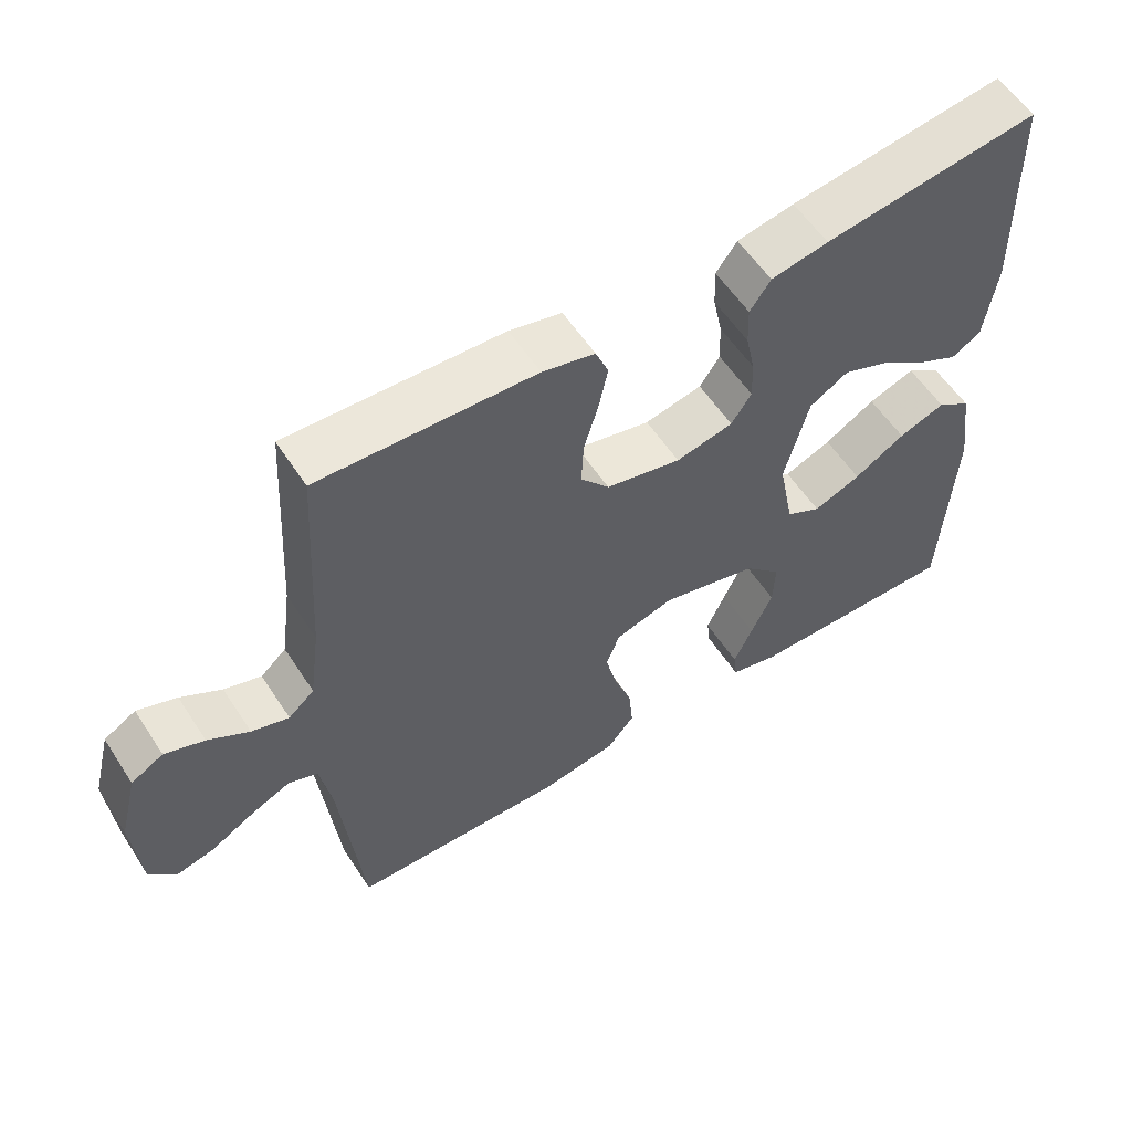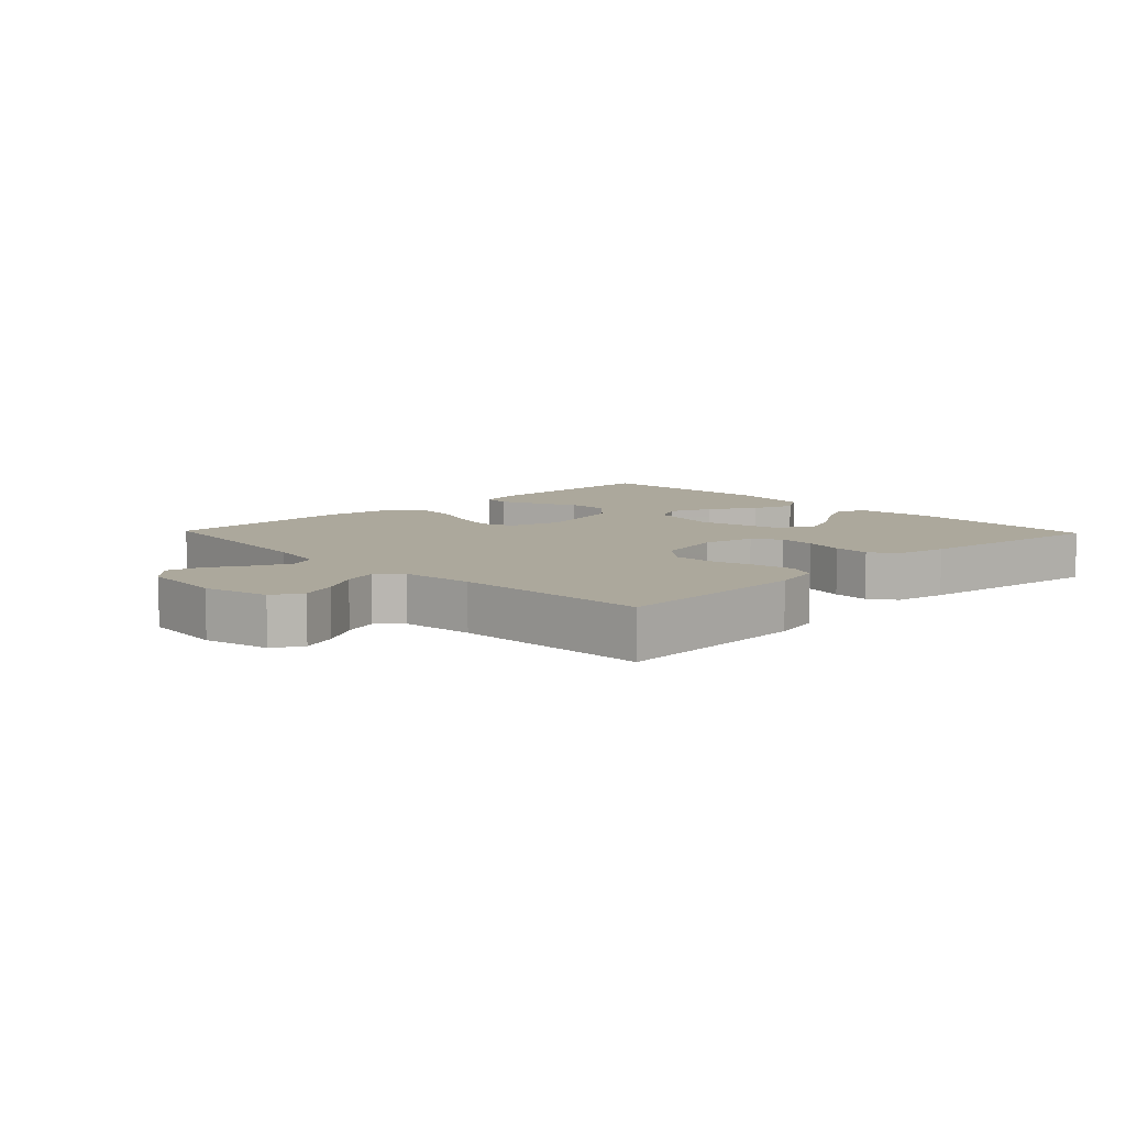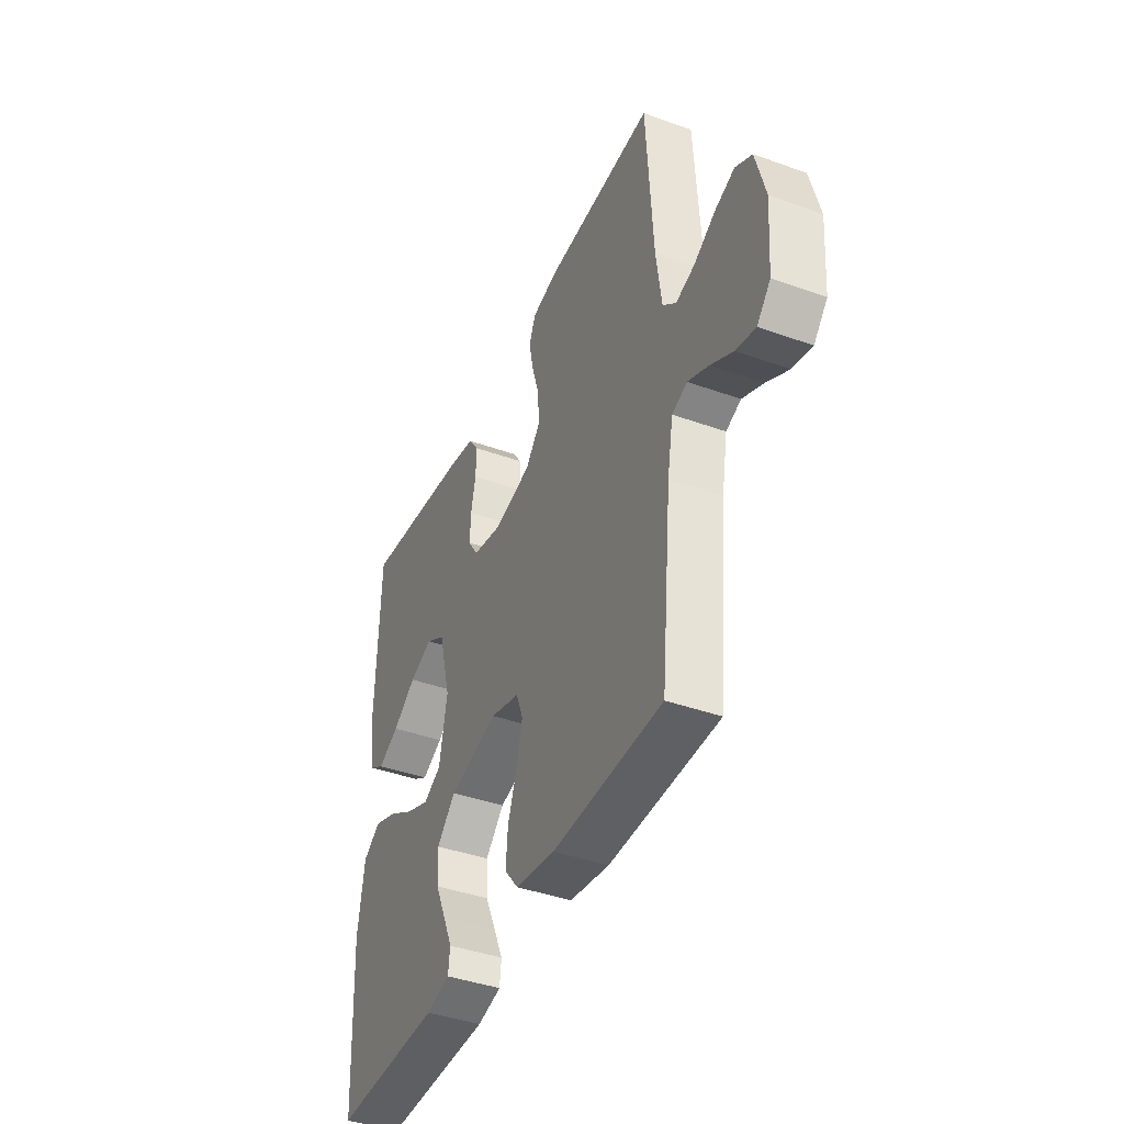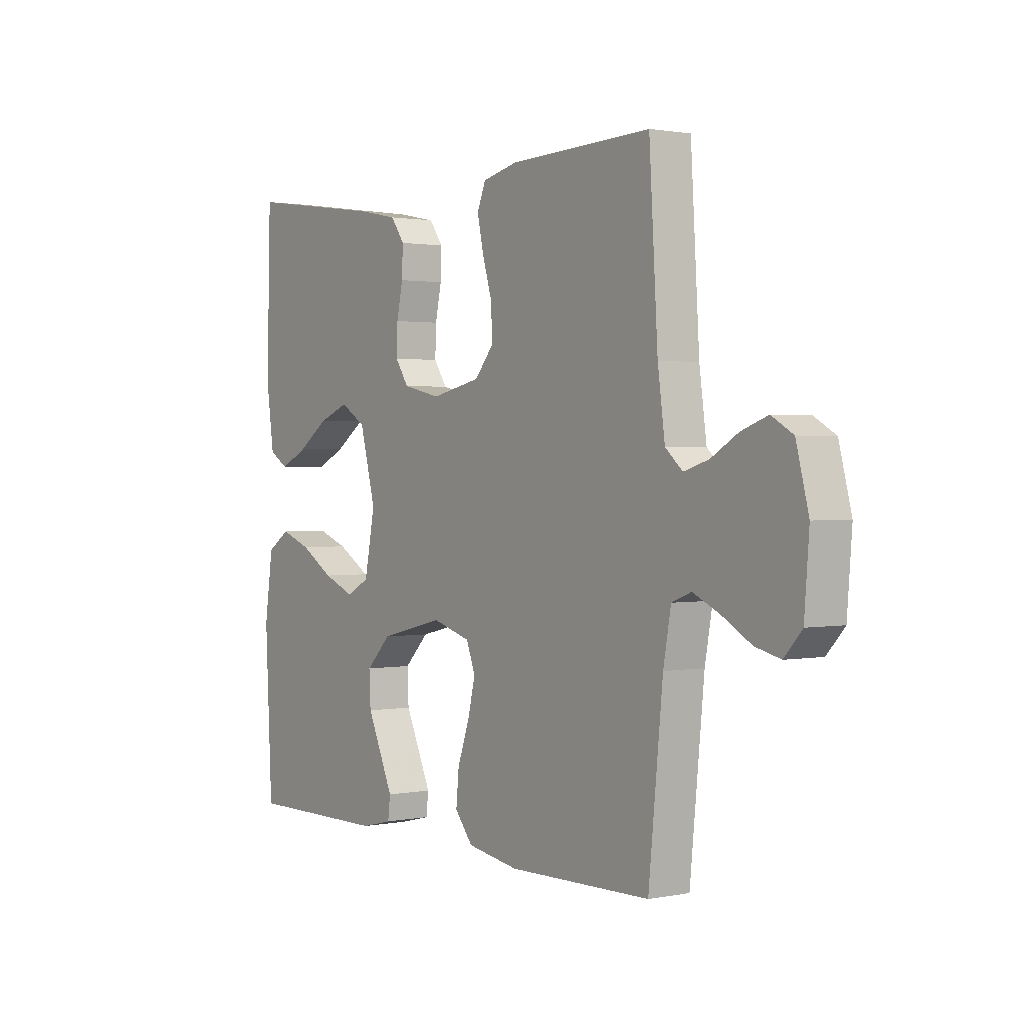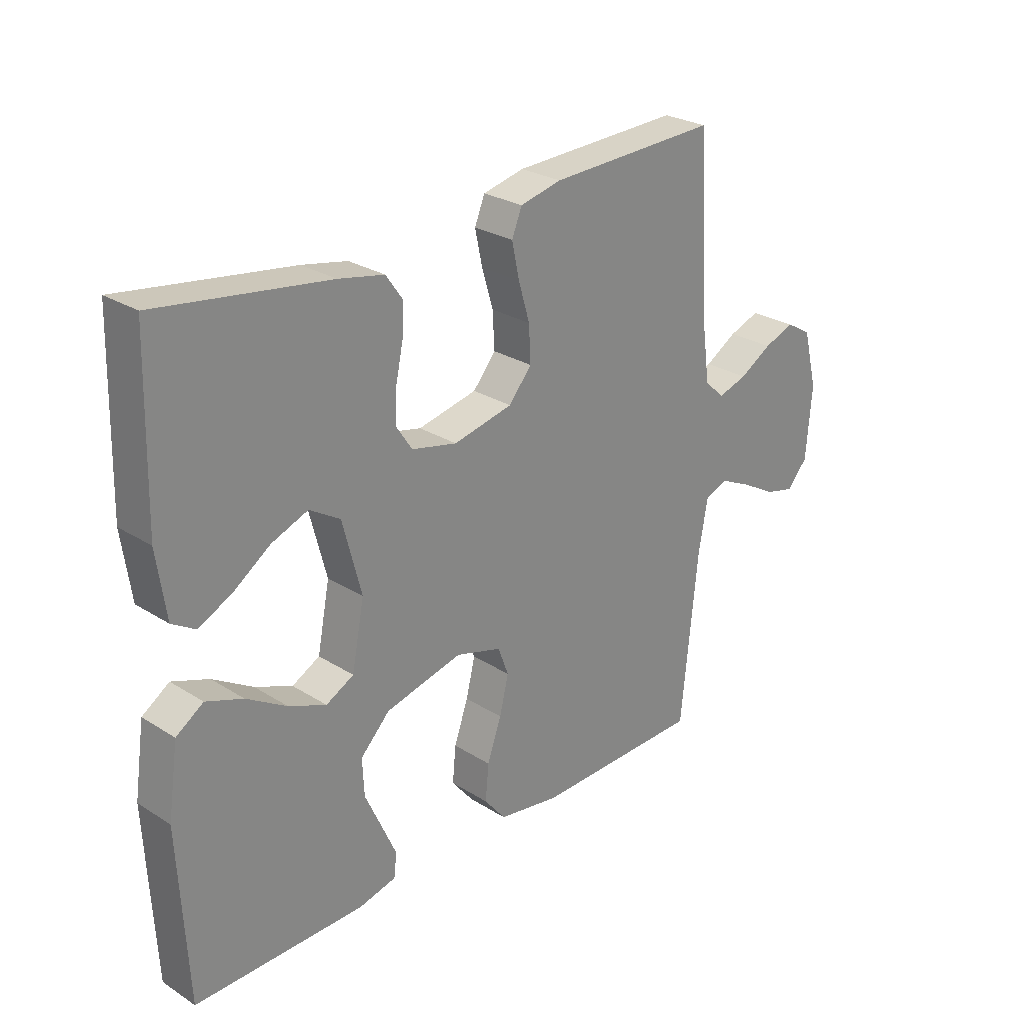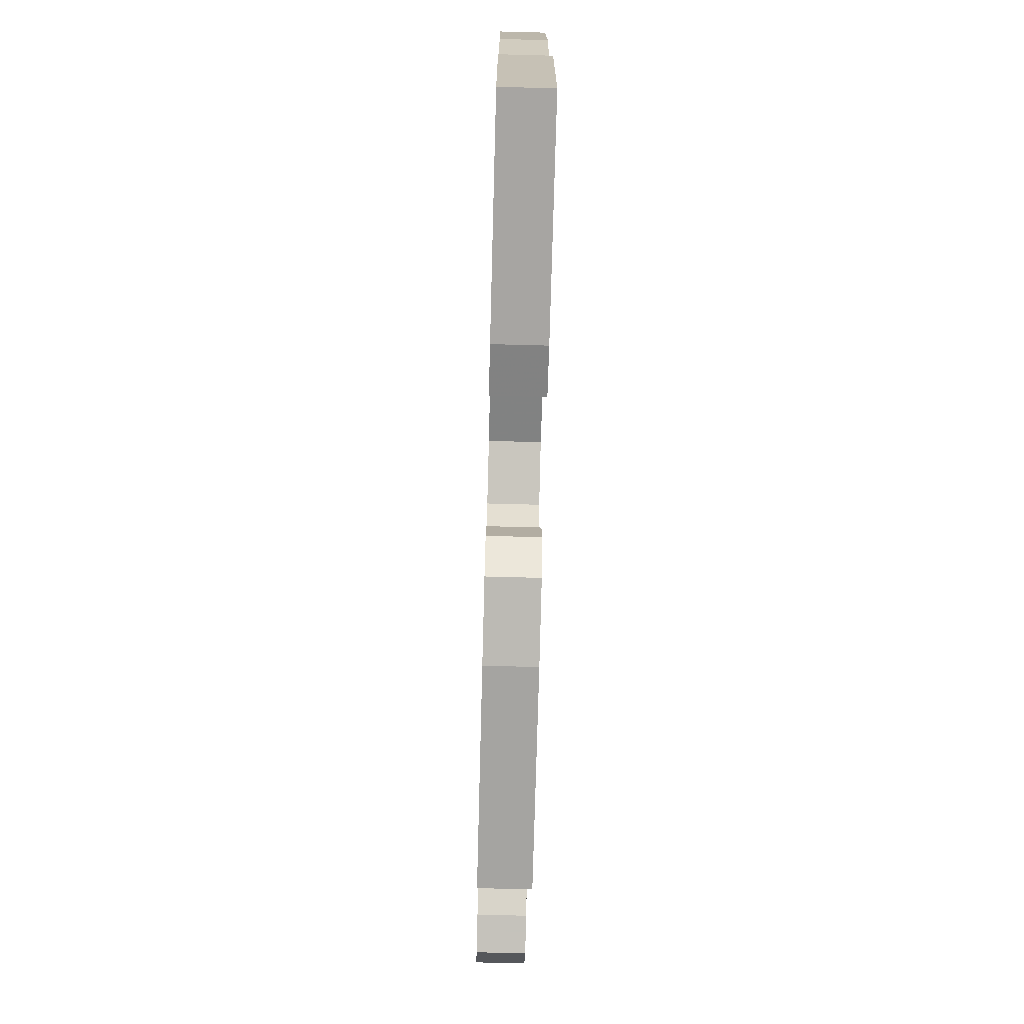
<metadata>
{"format":"obj","ext":"obj","renderer":"f3d","projection":"perspective","resolution":1024,"background":"white","views":[{"elev":57.1,"azim":-32.8,"up":"+Z"},{"elev":8.5,"azim":-43.9,"up":"+Y"},{"elev":-41.4,"azim":-113.5,"up":"+Z"},{"elev":1.3,"azim":-125.4,"up":"+Z"},{"elev":26.8,"azim":134.4,"up":"+Z"},{"elev":-74.3,"azim":88.5,"up":"+Z"}]}
</metadata>
<code>
v -0.5 0.07 -0.5
v -0.53 0.07 -0.2
v -0.546 0.07 -0.111
v -0.587 0.07 -0.095
v -0.643 0.07 -0.121
v -0.704 0.07 -0.156
v -0.757 0.07 -0.169
v -0.794 0.07 -0.128
v -0.804 0.07 0
v -0.778 0.07 0.101
v -0.733 0.07 0.127
v -0.678 0.07 0.107
v -0.621 0.07 0.073
v -0.569 0.07 0.057
v -0.533 0.07 0.089
v -0.518 0.07 0.2
v -0.5 0.07 0.5
v -0.2 0.07 0.489
v -0.127 0.07 0.472
v -0.109 0.07 0.428
v -0.122 0.07 0.367
v -0.142 0.07 0.3
v -0.145 0.07 0.237
v -0.105 0.07 0.189
v 0 0.07 0.166
v 0.08 0.07 0.184
v 0.108 0.07 0.226
v 0.106 0.07 0.283
v 0.093 0.07 0.344
v 0.091 0.07 0.4
v 0.12 0.07 0.441
v 0.2 0.07 0.457
v 0.5 0.07 0.5
v 0.508 0.07 0.2
v 0.492 0.07 0.086
v 0.451 0.07 0.061
v 0.392 0.07 0.09
v 0.327 0.07 0.135
v 0.263 0.07 0.16
v 0.209 0.07 0.127
v 0.176 0.07 0
v 0.198 0.07 -0.113
v 0.247 0.07 -0.139
v 0.313 0.07 -0.112
v 0.384 0.07 -0.069
v 0.449 0.07 -0.045
v 0.497 0.07 -0.077
v 0.515 0.07 -0.2
v 0.5 0.07 -0.5
v 0.2 0.07 -0.498
v 0.134 0.07 -0.482
v 0.129 0.07 -0.44
v 0.155 0.07 -0.382
v 0.185 0.07 -0.316
v 0.188 0.07 -0.251
v 0.136 0.07 -0.198
v 0 0.07 -0.165
v -0.081 0.07 -0.189
v -0.1 0.07 -0.239
v -0.084 0.07 -0.305
v -0.059 0.07 -0.376
v -0.053 0.07 -0.44
v -0.091 0.07 -0.487
v -0.2 0.07 -0.505
v -0.5 0 -0.5
v -0.53 0 -0.2
v -0.546 0 -0.111
v -0.587 0 -0.095
v -0.643 0 -0.121
v -0.704 0 -0.156
v -0.757 0 -0.169
v -0.794 0 -0.128
v -0.804 0 0
v -0.778 0 0.101
v -0.733 0 0.127
v -0.678 0 0.107
v -0.621 0 0.073
v -0.569 0 0.057
v -0.533 0 0.089
v -0.518 0 0.2
v -0.5 0 0.5
v -0.2 0 0.489
v -0.127 0 0.472
v -0.109 0 0.428
v -0.122 0 0.367
v -0.142 0 0.3
v -0.145 0 0.237
v -0.105 0 0.189
v 0 0 0.166
v 0.08 0 0.184
v 0.108 0 0.226
v 0.106 0 0.283
v 0.093 0 0.344
v 0.091 0 0.4
v 0.12 0 0.441
v 0.2 0 0.457
v 0.5 0 0.5
v 0.508 0 0.2
v 0.492 0 0.086
v 0.451 0 0.061
v 0.392 0 0.09
v 0.327 0 0.135
v 0.263 0 0.16
v 0.209 0 0.127
v 0.176 0 0
v 0.198 0 -0.113
v 0.247 0 -0.139
v 0.313 0 -0.112
v 0.384 0 -0.069
v 0.449 0 -0.045
v 0.497 0 -0.077
v 0.515 0 -0.2
v 0.5 0 -0.5
v 0.2 0 -0.498
v 0.134 0 -0.482
v 0.129 0 -0.44
v 0.155 0 -0.382
v 0.185 0 -0.316
v 0.188 0 -0.251
v 0.136 0 -0.198
v 0 0 -0.165
v -0.081 0 -0.189
v -0.1 0 -0.239
v -0.084 0 -0.305
v -0.059 0 -0.376
v -0.053 0 -0.44
v -0.091 0 -0.487
v -0.2 0 -0.505
f 63 64 1 2
f 60 61 62 63
f 59 60 63 2
f 58 59 2 3
f 57 58 3 4
f 51 52 53 54
f 49 50 51 54
f 49 54 55
f 48 49 55 56
f 44 45 46 47
f 43 44 47 48
f 35 36 37 38
f 35 38 39
f 34 35 39
f 33 34 39
f 32 33 39 40
f 28 29 30 31
f 27 28 31 32
f 19 20 21 22
f 17 18 19 22
f 16 17 22 23
f 15 16 23 24
f 10 11 12 13
f 10 13 14
f 9 10 14
f 8 9 14
f 5 6 7 8
f 4 5 8 14
f 57 4 14 15
f 43 48 56 57
f 42 43 57 15
f 27 32 40 41
f 26 27 41 42
f 25 26 42
f 15 24 25 42
f 66 65 128 127
f 127 126 125 124
f 66 127 124 123
f 67 66 123 122
f 68 67 122 121
f 118 117 116 115
f 118 115 114 113
f 119 118 113
f 120 119 113 112
f 111 110 109 108
f 112 111 108 107
f 102 101 100 99
f 103 102 99
f 103 99 98
f 103 98 97
f 104 103 97 96
f 95 94 93 92
f 96 95 92 91
f 86 85 84 83
f 86 83 82 81
f 87 86 81 80
f 88 87 80 79
f 77 76 75 74
f 78 77 74
f 78 74 73
f 78 73 72
f 72 71 70 69
f 78 72 69 68
f 79 78 68 121
f 121 120 112 107
f 79 121 107 106
f 105 104 96 91
f 106 105 91 90
f 106 90 89
f 106 89 88 79
f 1 65 66 2
f 2 66 67 3
f 3 67 68 4
f 4 68 69 5
f 5 69 70 6
f 6 70 71 7
f 7 71 72 8
f 8 72 73 9
f 9 73 74 10
f 10 74 75 11
f 11 75 76 12
f 12 76 77 13
f 13 77 78 14
f 14 78 79 15
f 15 79 80 16
f 16 80 81 17
f 17 81 82 18
f 18 82 83 19
f 19 83 84 20
f 20 84 85 21
f 21 85 86 22
f 22 86 87 23
f 23 87 88 24
f 24 88 89 25
f 25 89 90 26
f 26 90 91 27
f 27 91 92 28
f 28 92 93 29
f 29 93 94 30
f 30 94 95 31
f 31 95 96 32
f 32 96 97 33
f 33 97 98 34
f 34 98 99 35
f 35 99 100 36
f 36 100 101 37
f 37 101 102 38
f 38 102 103 39
f 39 103 104 40
f 40 104 105 41
f 41 105 106 42
f 42 106 107 43
f 43 107 108 44
f 44 108 109 45
f 45 109 110 46
f 46 110 111 47
f 47 111 112 48
f 48 112 113 49
f 49 113 114 50
f 50 114 115 51
f 51 115 116 52
f 52 116 117 53
f 53 117 118 54
f 54 118 119 55
f 55 119 120 56
f 56 120 121 57
f 57 121 122 58
f 58 122 123 59
f 59 123 124 60
f 60 124 125 61
f 61 125 126 62
f 62 126 127 63
f 63 127 128 64
f 64 128 65 1

</code>
